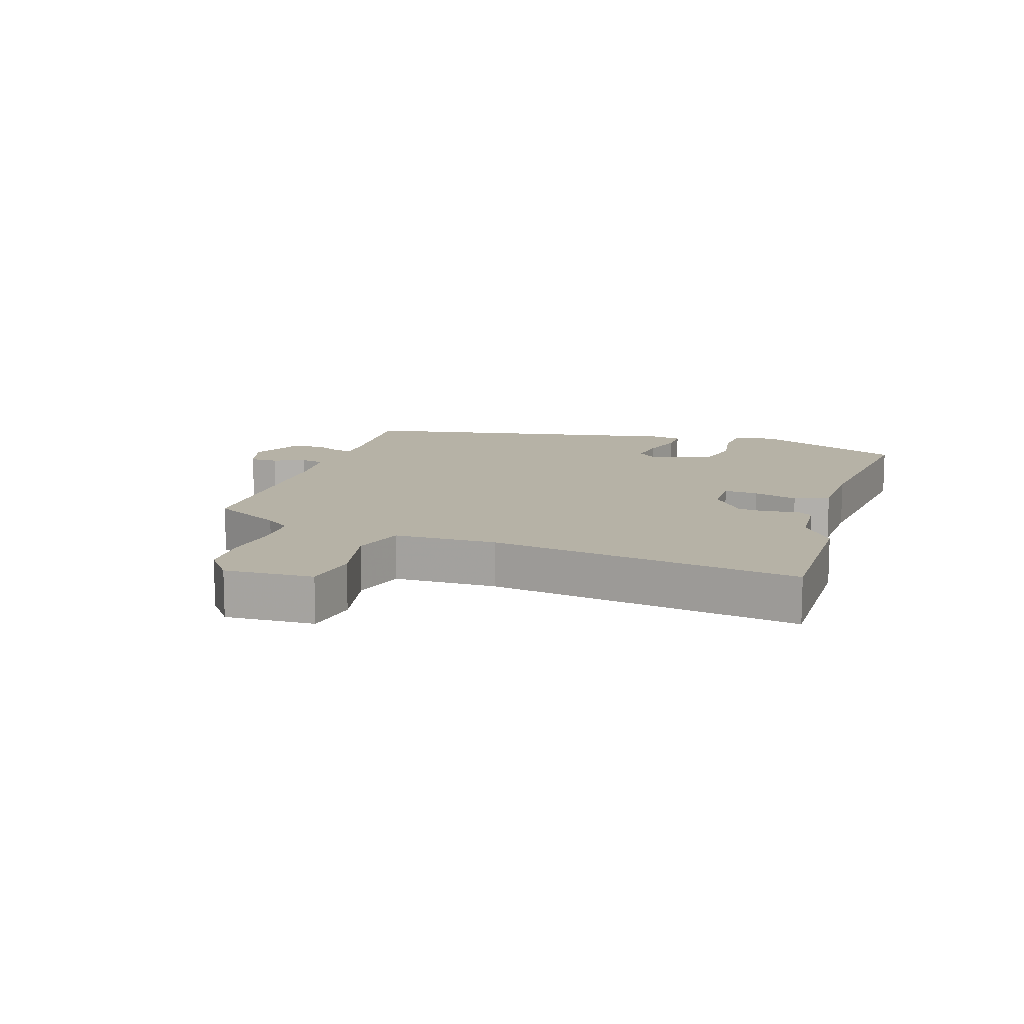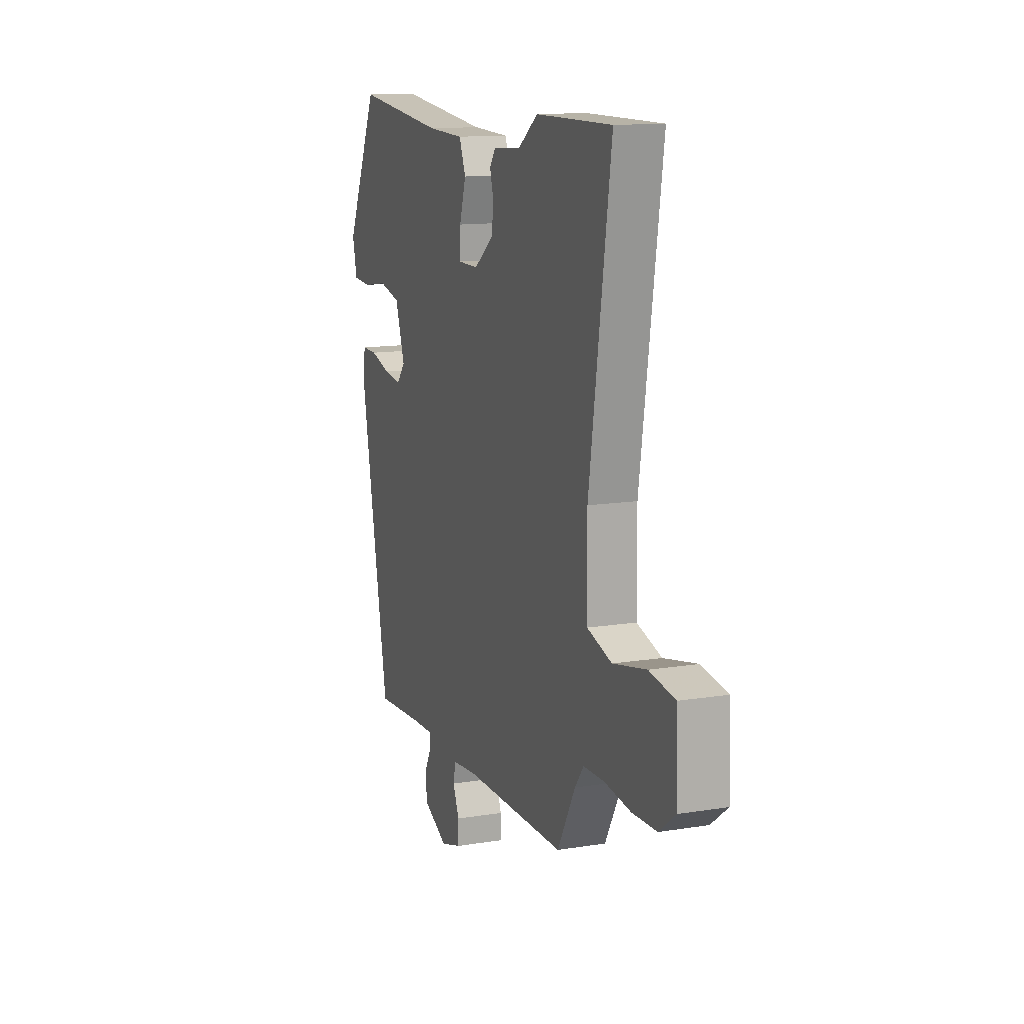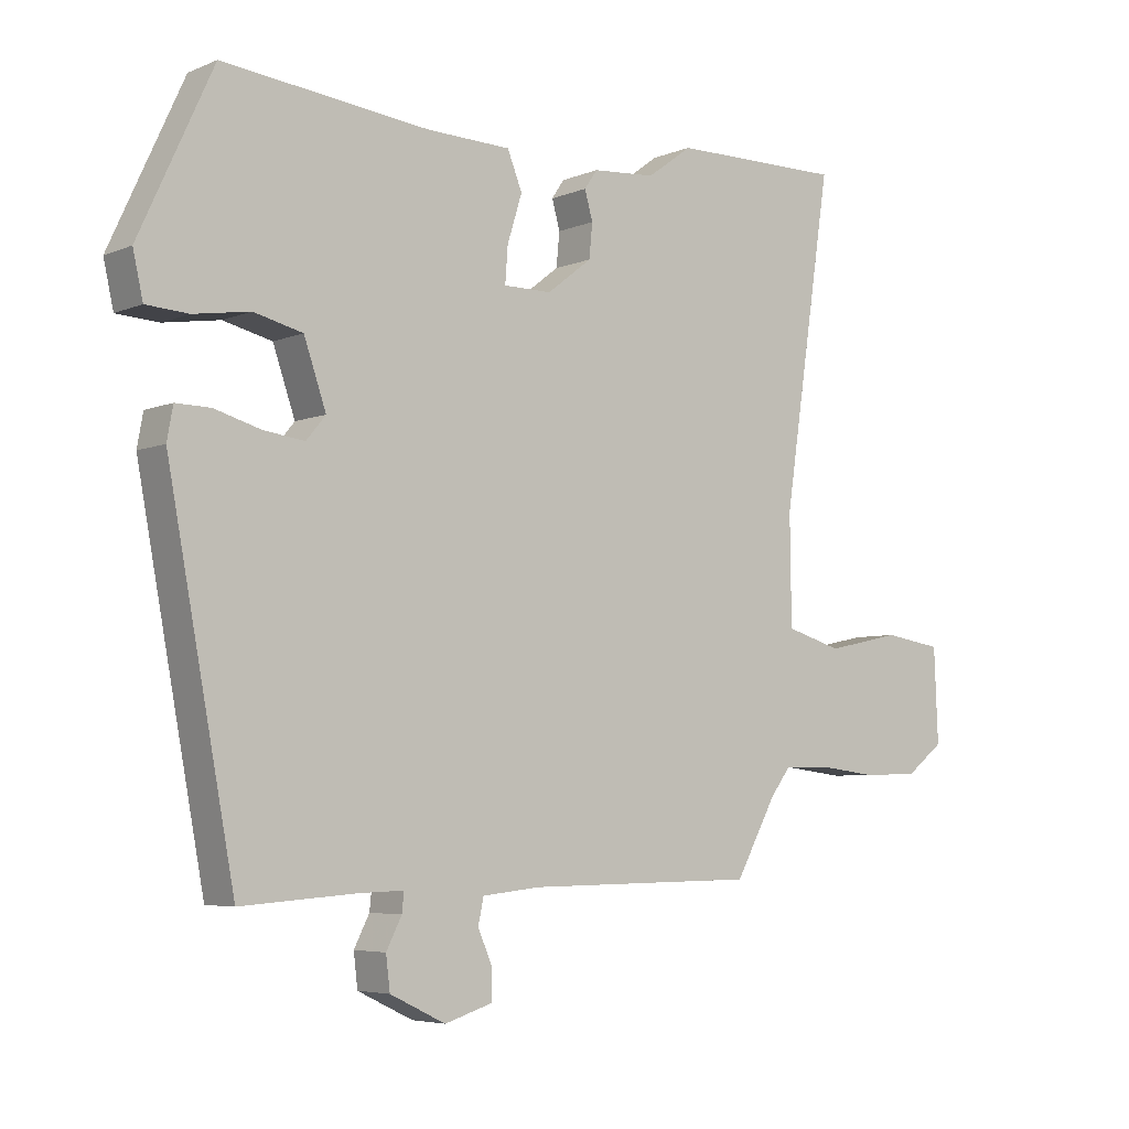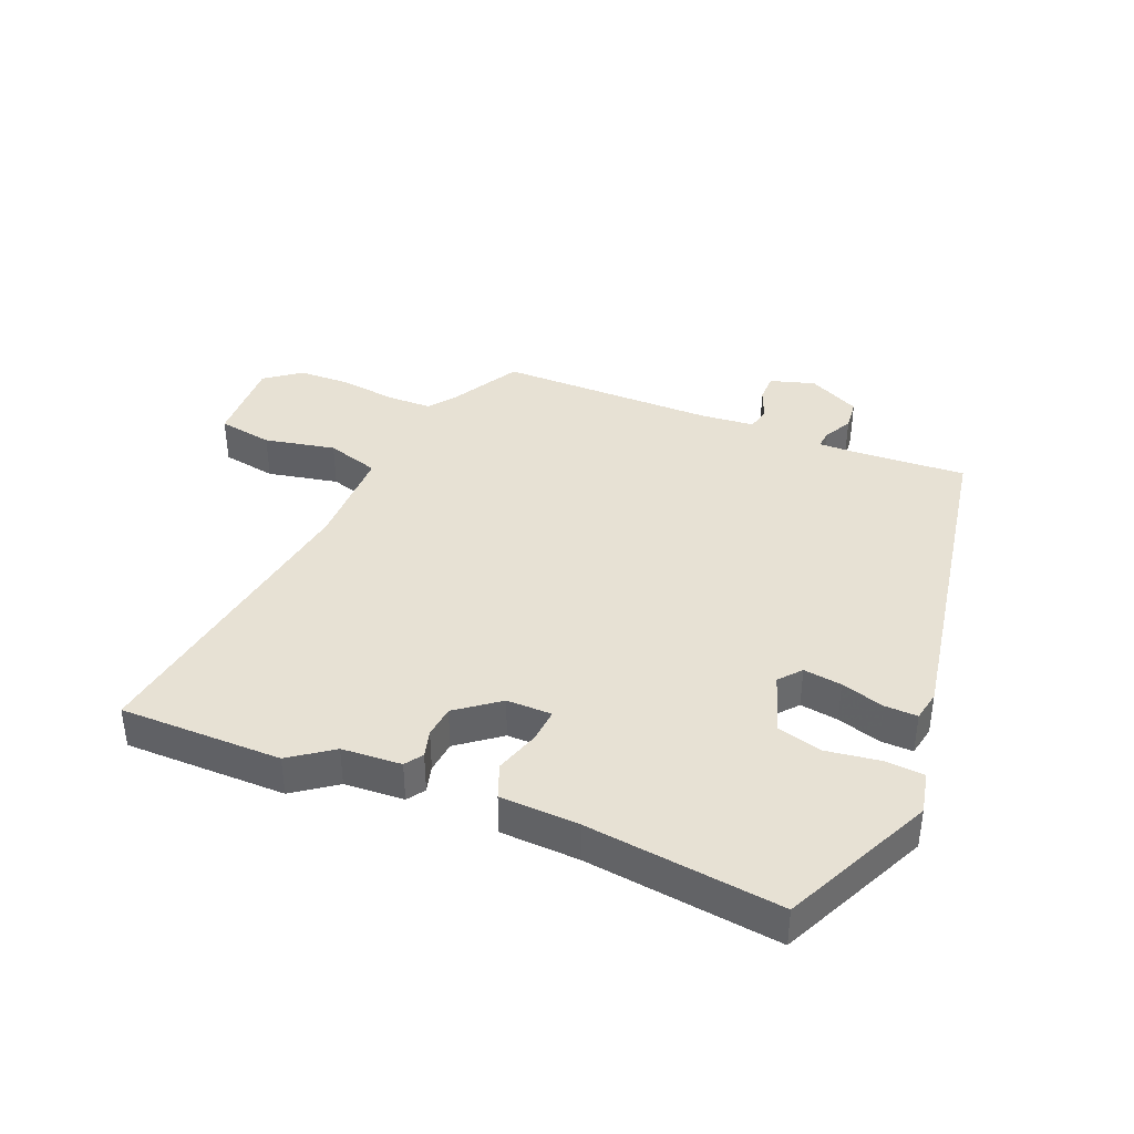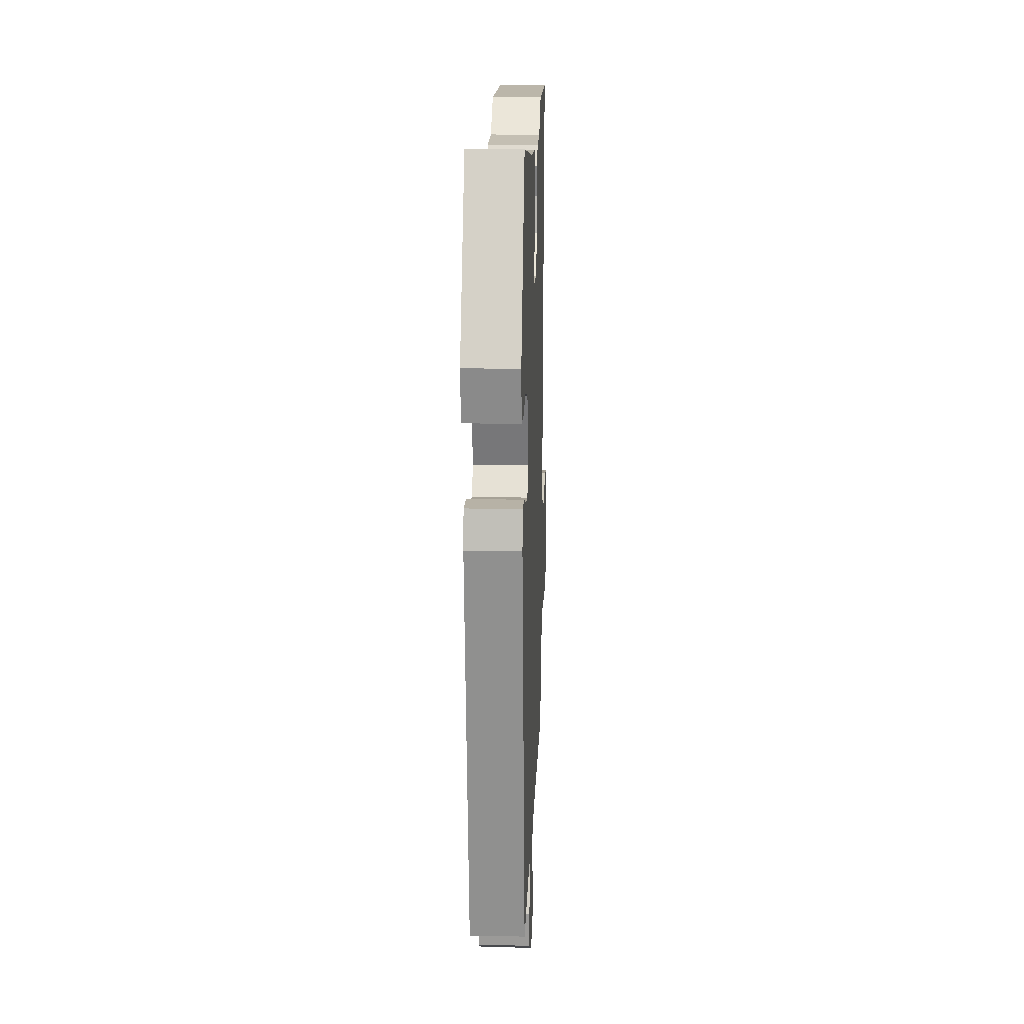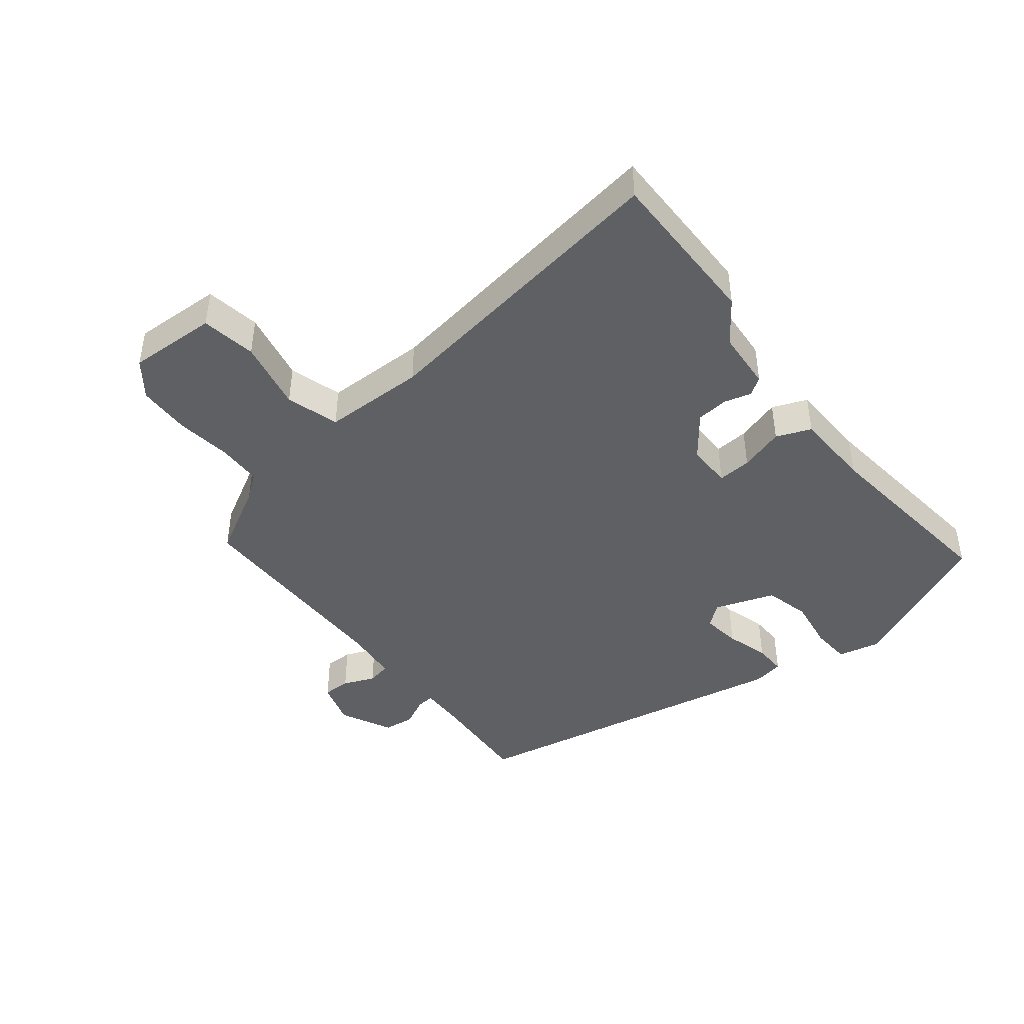
<metadata>
{"format":"obj","ext":"obj","renderer":"f3d","projection":"perspective","resolution":1024,"background":"white","views":[{"elev":12.2,"azim":-72.1,"up":"+Y"},{"elev":13.1,"azim":-110.4,"up":"+Z"},{"elev":-5.3,"azim":141.5,"up":"+Z"},{"elev":39.6,"azim":22.9,"up":"+Y"},{"elev":13.6,"azim":92.1,"up":"+Z"},{"elev":-43.4,"azim":-51.6,"up":"+Y"}]}
</metadata>
<code>
v 0.388 0.07 0.487
v 0.498 0.07 0.248
v 0.483 0.07 0.181
v 0.42 0.07 0.177
v 0.336 0.07 0.19
v 0.263 0.07 0.172
v 0.23 0.07 0.076
v 0.259 0.07 0.041
v 0.32 0.07 0.049
v 0.389 0.07 0.069
v 0.441 0.07 0.07
v 0.45 0.07 0.021
v 0.35 0.07 -0.513
v 0.179 0.07 -0.501
v 0.111 0.07 -0.499
v 0.114 0.07 -0.528
v 0.137 0.07 -0.573
v 0.131 0.07 -0.623
v 0.048 0.07 -0.663
v -0.023 0.07 -0.641
v -0.023 0.07 -0.596
v -0.002 0.07 -0.546
v -0.01 0.07 -0.508
v -0.096 0.07 -0.499
v -0.442 0.07 -0.495
v -0.503 0.07 -0.384
v -0.533 0.07 -0.344
v -0.604 0.07 -0.342
v -0.693 0.07 -0.353
v -0.776 0.07 -0.35
v -0.832 0.07 -0.307
v -0.826 0.07 -0.166
v -0.739 0.07 -0.152
v -0.626 0.07 -0.176
v -0.542 0.07 -0.151
v -0.54 0.07 0.012
v -0.613 0.07 0.501
v -0.355 0.07 0.499
v -0.288 0.07 0.45
v -0.193 0.07 0.443
v -0.174 0.07 0.415
v -0.186 0.07 0.372
v -0.181 0.07 0.321
v -0.114 0.07 0.269
v -0.042 0.07 0.269
v -0.046 0.07 0.323
v -0.068 0.07 0.394
v -0.046 0.07 0.449
v 0.08 0.07 0.453
v 0.388 0 0.487
v 0.498 0 0.248
v 0.483 0 0.181
v 0.42 0 0.177
v 0.336 0 0.19
v 0.263 0 0.172
v 0.23 0 0.076
v 0.259 0 0.041
v 0.32 0 0.049
v 0.389 0 0.069
v 0.441 0 0.07
v 0.45 0 0.021
v 0.35 0 -0.513
v 0.179 0 -0.501
v 0.111 0 -0.499
v 0.114 0 -0.528
v 0.137 0 -0.573
v 0.131 0 -0.623
v 0.048 0 -0.663
v -0.023 0 -0.641
v -0.023 0 -0.596
v -0.002 0 -0.546
v -0.01 0 -0.508
v -0.096 0 -0.499
v -0.442 0 -0.495
v -0.503 0 -0.384
v -0.533 0 -0.344
v -0.604 0 -0.342
v -0.693 0 -0.353
v -0.776 0 -0.35
v -0.832 0 -0.307
v -0.826 0 -0.166
v -0.739 0 -0.152
v -0.626 0 -0.176
v -0.542 0 -0.151
v -0.54 0 0.012
v -0.613 0 0.501
v -0.355 0 0.499
v -0.288 0 0.45
v -0.193 0 0.443
v -0.174 0 0.415
v -0.186 0 0.372
v -0.181 0 0.321
v -0.114 0 0.269
v -0.042 0 0.269
v -0.046 0 0.323
v -0.068 0 0.394
v -0.046 0 0.449
v 0.08 0 0.453
f 46 47 48 49
f 3 4 5
f 2 3 5
f 1 2 5
f 49 1 5
f 46 49 5
f 45 46 5
f 44 45 5 6
f 39 40 41 42
f 39 42 43
f 38 39 43
f 37 38 43
f 36 37 43
f 35 36 43 44
f 32 33 34
f 31 32 34
f 30 31 34
f 29 30 34
f 28 29 34
f 27 28 34 35
f 44 6 7
f 35 44 7
f 27 35 7
f 26 27 7
f 20 21 22
f 19 20 22
f 18 19 22
f 17 18 22
f 16 17 22
f 15 16 22 23
f 12 13 14
f 11 12 14
f 10 11 14
f 9 10 14
f 8 9 14 15
f 7 8 15
f 26 7 15
f 25 26 15
f 24 25 15
f 15 23 24
f 98 97 96 95
f 54 53 52
f 54 52 51
f 54 51 50
f 54 50 98
f 54 98 95
f 54 95 94
f 55 54 94 93
f 91 90 89 88
f 92 91 88
f 92 88 87
f 92 87 86
f 92 86 85
f 93 92 85 84
f 83 82 81
f 83 81 80
f 83 80 79
f 83 79 78
f 83 78 77
f 84 83 77 76
f 56 55 93
f 56 93 84
f 56 84 76
f 56 76 75
f 71 70 69
f 71 69 68
f 71 68 67
f 71 67 66
f 71 66 65
f 72 71 65 64
f 63 62 61
f 63 61 60
f 63 60 59
f 63 59 58
f 64 63 58 57
f 64 57 56
f 64 56 75
f 64 75 74
f 64 74 73
f 73 72 64
f 1 50 51 2
f 2 51 52 3
f 3 52 53 4
f 4 53 54 5
f 5 54 55 6
f 6 55 56 7
f 7 56 57 8
f 8 57 58 9
f 9 58 59 10
f 10 59 60 11
f 11 60 61 12
f 12 61 62 13
f 13 62 63 14
f 14 63 64 15
f 15 64 65 16
f 16 65 66 17
f 17 66 67 18
f 18 67 68 19
f 19 68 69 20
f 20 69 70 21
f 21 70 71 22
f 22 71 72 23
f 23 72 73 24
f 24 73 74 25
f 25 74 75 26
f 26 75 76 27
f 27 76 77 28
f 28 77 78 29
f 29 78 79 30
f 30 79 80 31
f 31 80 81 32
f 32 81 82 33
f 33 82 83 34
f 34 83 84 35
f 35 84 85 36
f 36 85 86 37
f 37 86 87 38
f 38 87 88 39
f 39 88 89 40
f 40 89 90 41
f 41 90 91 42
f 42 91 92 43
f 43 92 93 44
f 44 93 94 45
f 45 94 95 46
f 46 95 96 47
f 47 96 97 48
f 48 97 98 49
f 49 98 50 1

</code>
